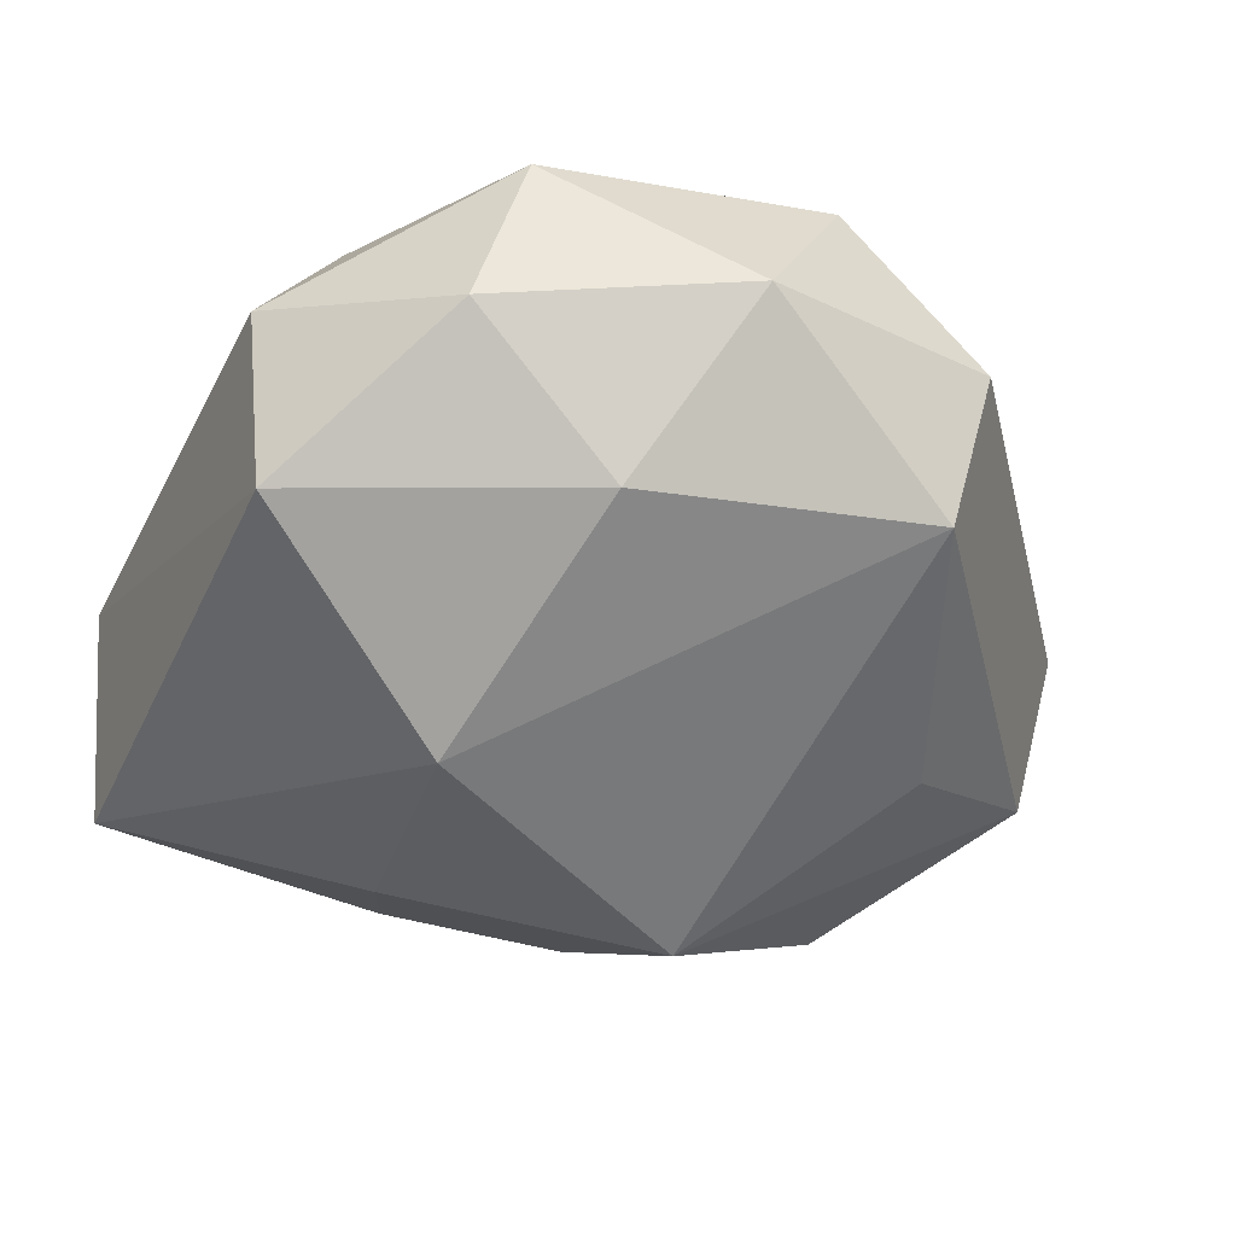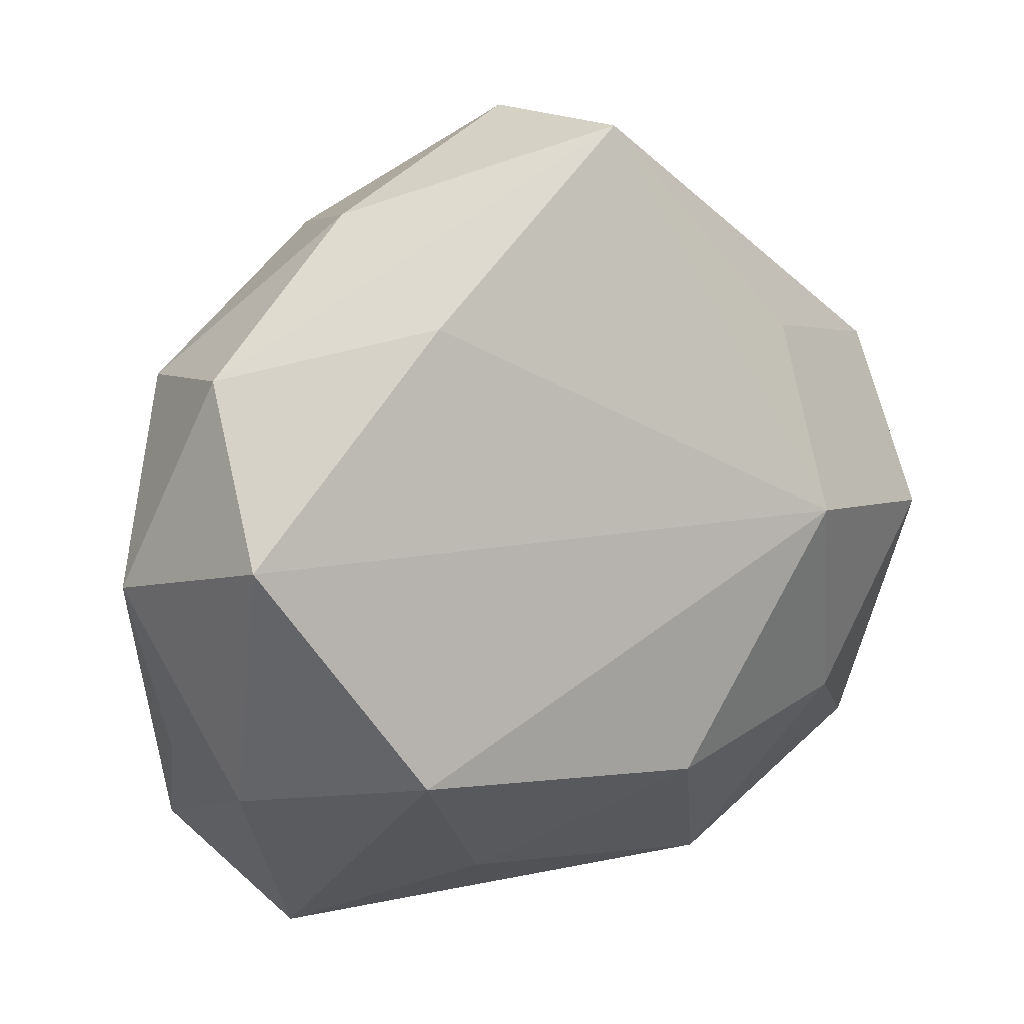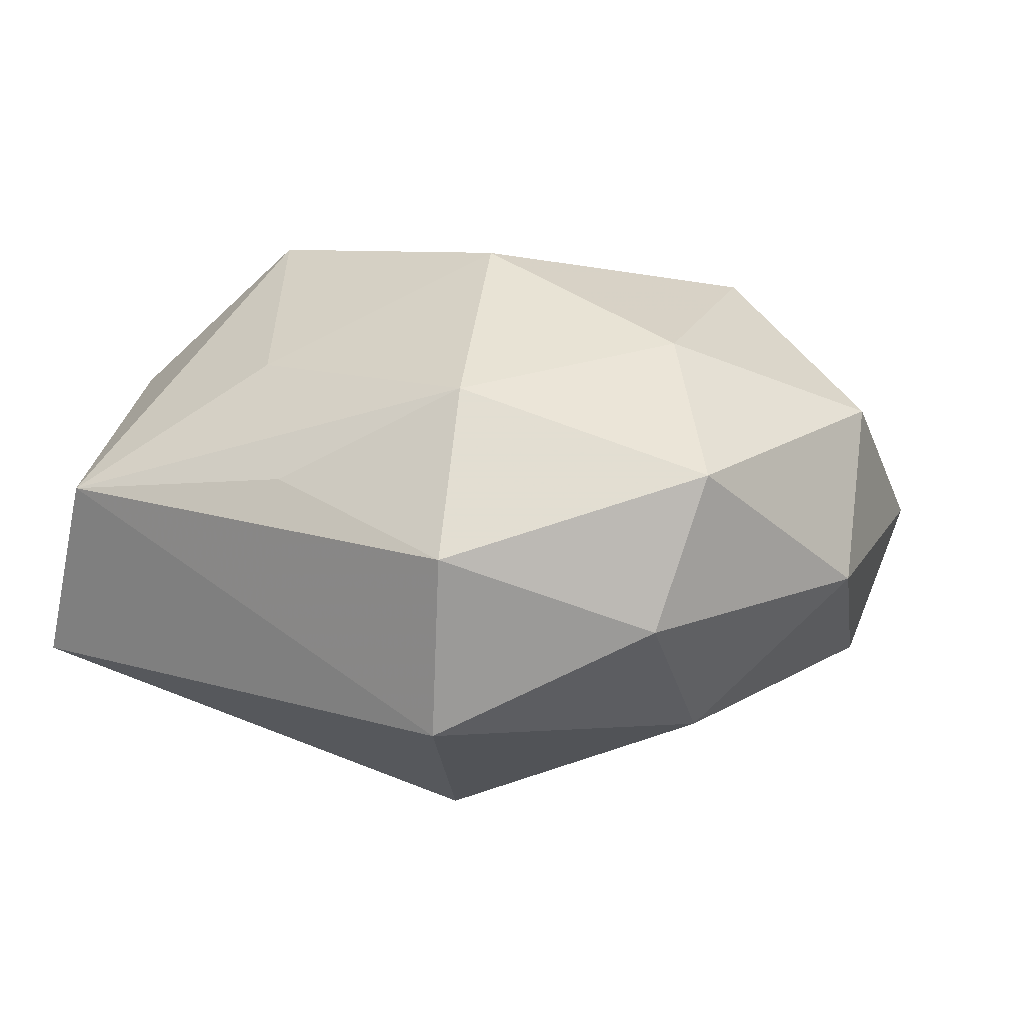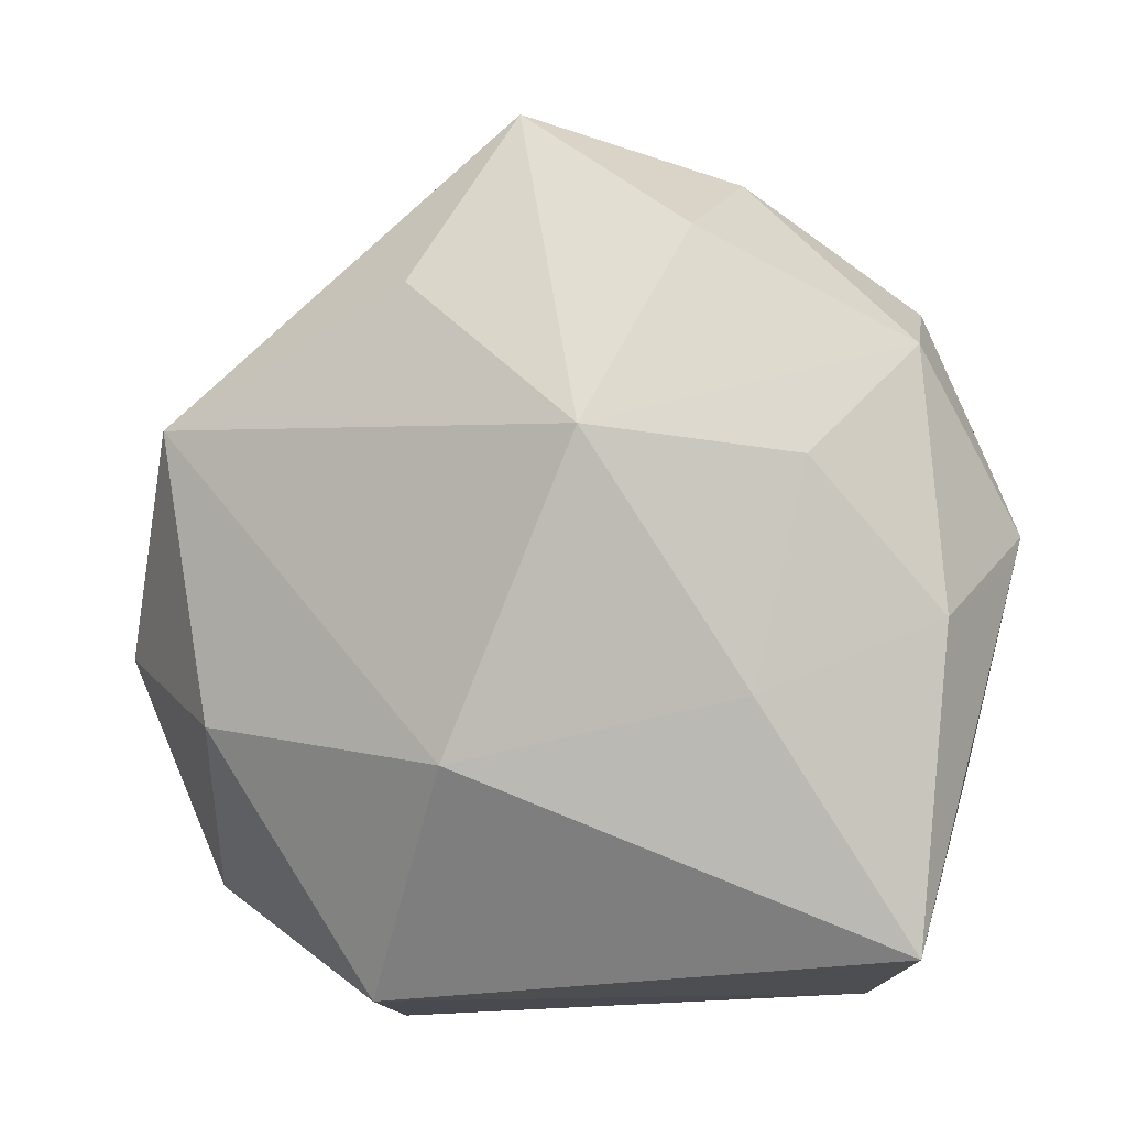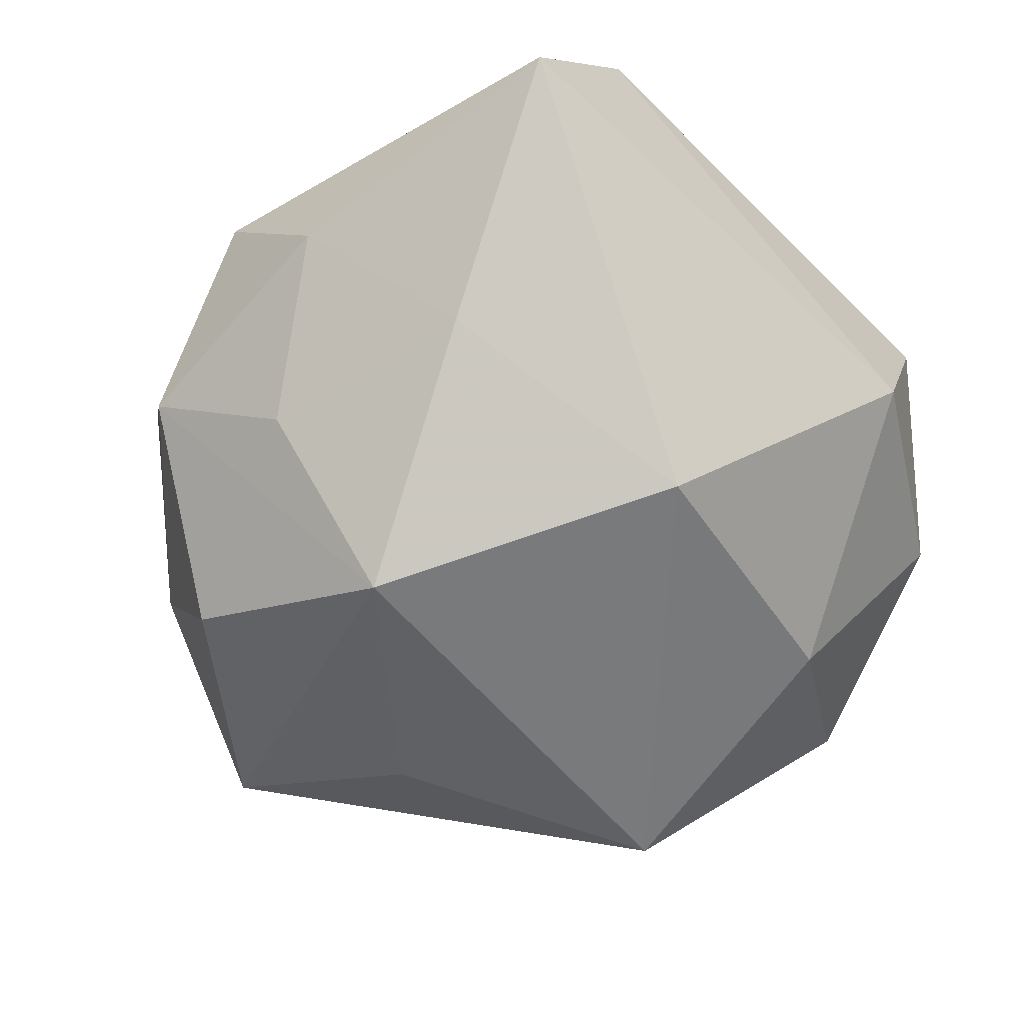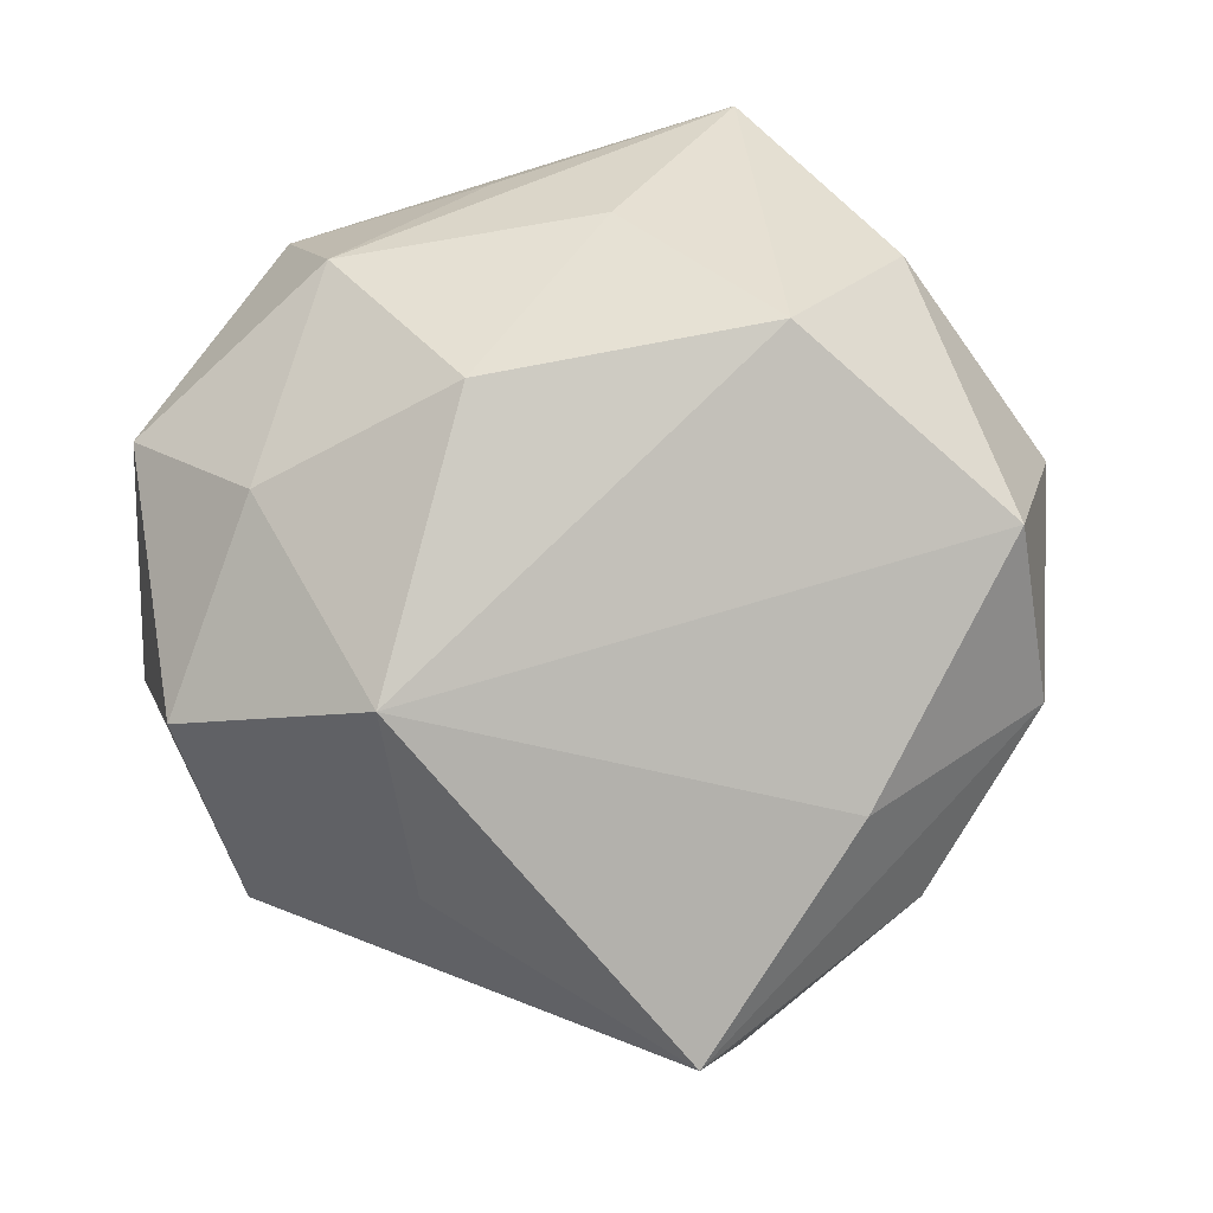
<metadata>
{"format":"obj","ext":"obj","renderer":"f3d","projection":"perspective","resolution":1024,"background":"white","views":[{"elev":-43.9,"azim":61.6,"up":"+Z"},{"elev":26.8,"azim":-23.2,"up":"+Y"},{"elev":7.7,"azim":28.8,"up":"+Z"},{"elev":-3.0,"azim":-165.0,"up":"+Y"},{"elev":-75.5,"azim":-48.1,"up":"+Z"},{"elev":77.1,"azim":159.7,"up":"+Z"}]}
</metadata>
<code>
v 0.02428 0.0112 0.02499
v 0.01725 -0.04043 0.00138
v -0.01322 0.03299 0.01446
v -0.002859 -0.03709 0.007435
v 0.03728 -0.02416 0.008757
v -0.02081 -0.008259 0.02897
v -0.02223 -0.00905 -0.02187
v -0.02643 0.01241 -0.01818
v -0.04302 0.006009 0.003512
v -0.01573 0.0337 -0.01674
v -0.03826 -0.0159 -0.0002252
v 0.007425 -0.01288 0.02907
v -0.008424 0.01443 -0.02995
v -0.03794 -0.001977 -0.01096
v -0.01728 0.03994 -0.0009478
v 0.01109 0.02925 -0.01826
v -0.03467 0.01429 0.02085
v 0.03347 -0.02751 -0.006167
v 0.01466 -0.03185 0.01668
v -0.03559 -0.03245 -0.0132
v 0.02644 0.02548 0.01036
v 0.008237 0.04823 0.007257
v 0.0146 -0.03716 -0.01633
v -0.03337 0.02785 0.006415
v 0.002764 0.04641 -0.008654
v 0.0444 -0.005307 -0.00328
v 0.03056 -0.01194 -0.01838
v 0.04234 0.003274 0.01286
v 0.02824 -0.01258 0.02031
v 0.0366 0.01638 -0.01468
v -0.03542 -0.01462 0.01433
v 0.004283 -0.01514 -0.02903
v -0.01115 -0.0268 0.01769
v -0.02786 -0.03741 0.00507
v 0.04141 0.01851 0.0006574
v -0.03507 0.02325 -0.007715
f 23 34 20
f 6 1 17
f 35 30 22
f 13 30 32
f 32 23 20
f 22 24 3
f 24 17 3
f 3 1 22
f 3 17 1
f 31 34 6
f 6 17 31
f 20 34 31
f 20 14 7
f 7 32 20
f 13 32 7
f 9 17 24
f 9 31 17
f 9 14 20
f 15 24 22
f 13 10 25
f 22 30 25
f 25 15 22
f 10 15 25
f 6 34 33
f 34 19 33
f 12 1 6
f 6 33 12
f 12 33 19
f 34 23 2
f 5 19 2
f 2 18 5
f 23 18 2
f 22 1 21
f 21 35 22
f 1 35 21
f 28 35 1
f 30 35 26
f 35 28 26
f 5 18 26
f 26 28 5
f 27 32 30
f 30 26 27
f 27 26 18
f 27 18 23
f 23 32 27
f 14 9 36
f 36 10 13
f 36 9 24
f 24 15 36
f 36 15 10
f 20 31 11
f 11 9 20
f 31 9 11
f 16 30 13
f 13 25 16
f 16 25 30
f 4 19 34
f 34 2 4
f 4 2 19
f 1 12 29
f 29 28 1
f 5 28 29
f 29 19 5
f 29 12 19
f 8 36 13
f 14 36 8
f 13 7 8
f 8 7 14

</code>
